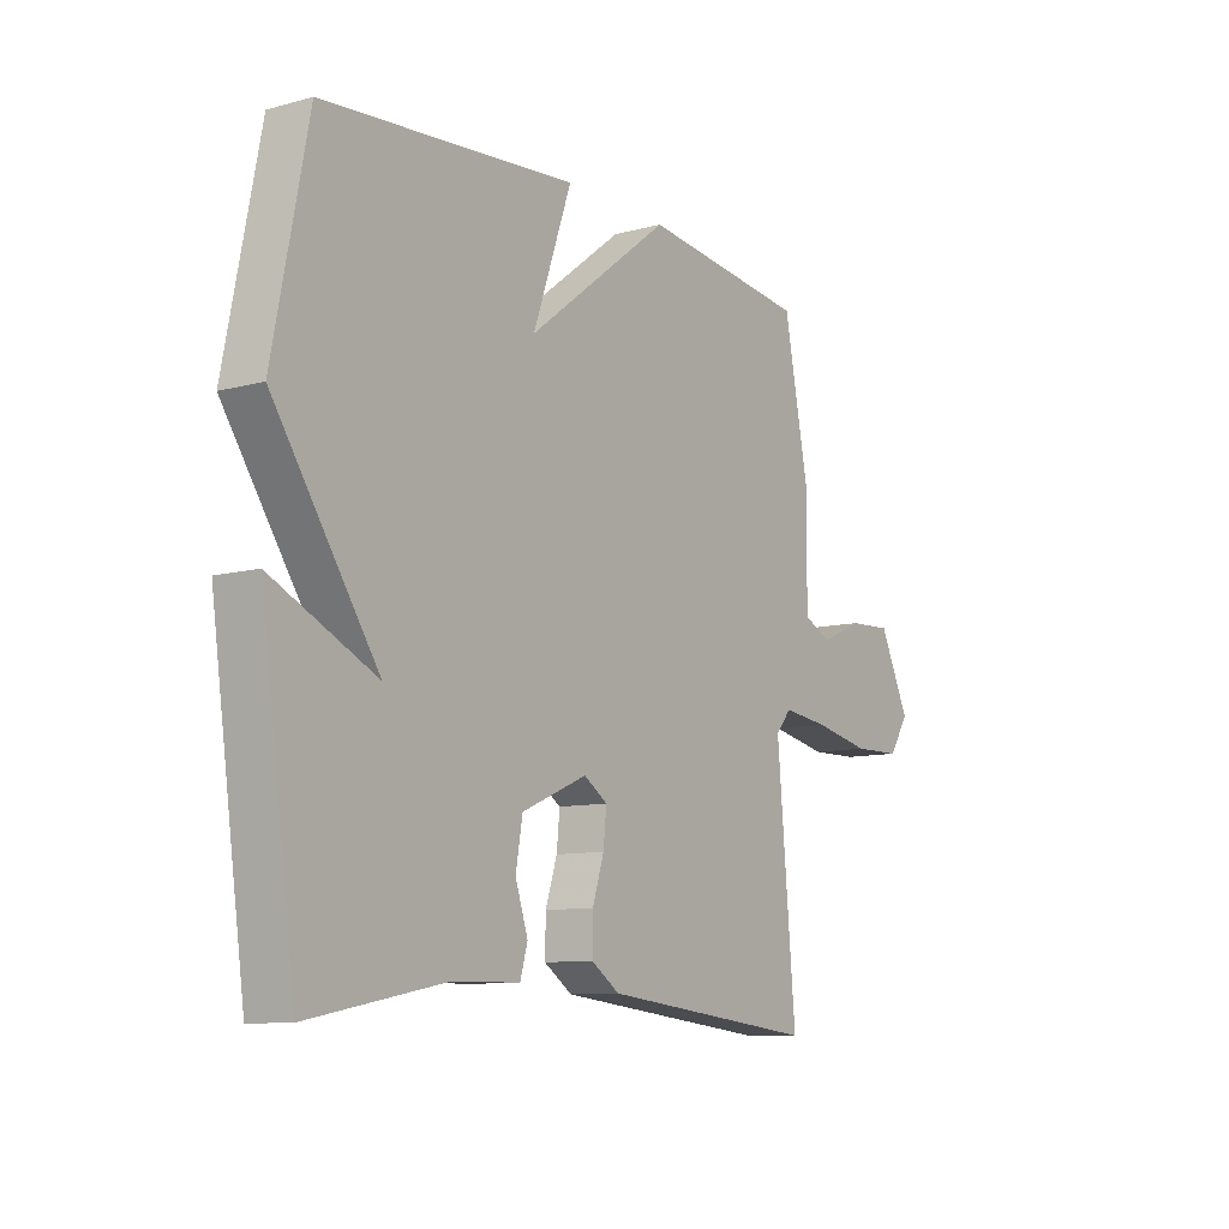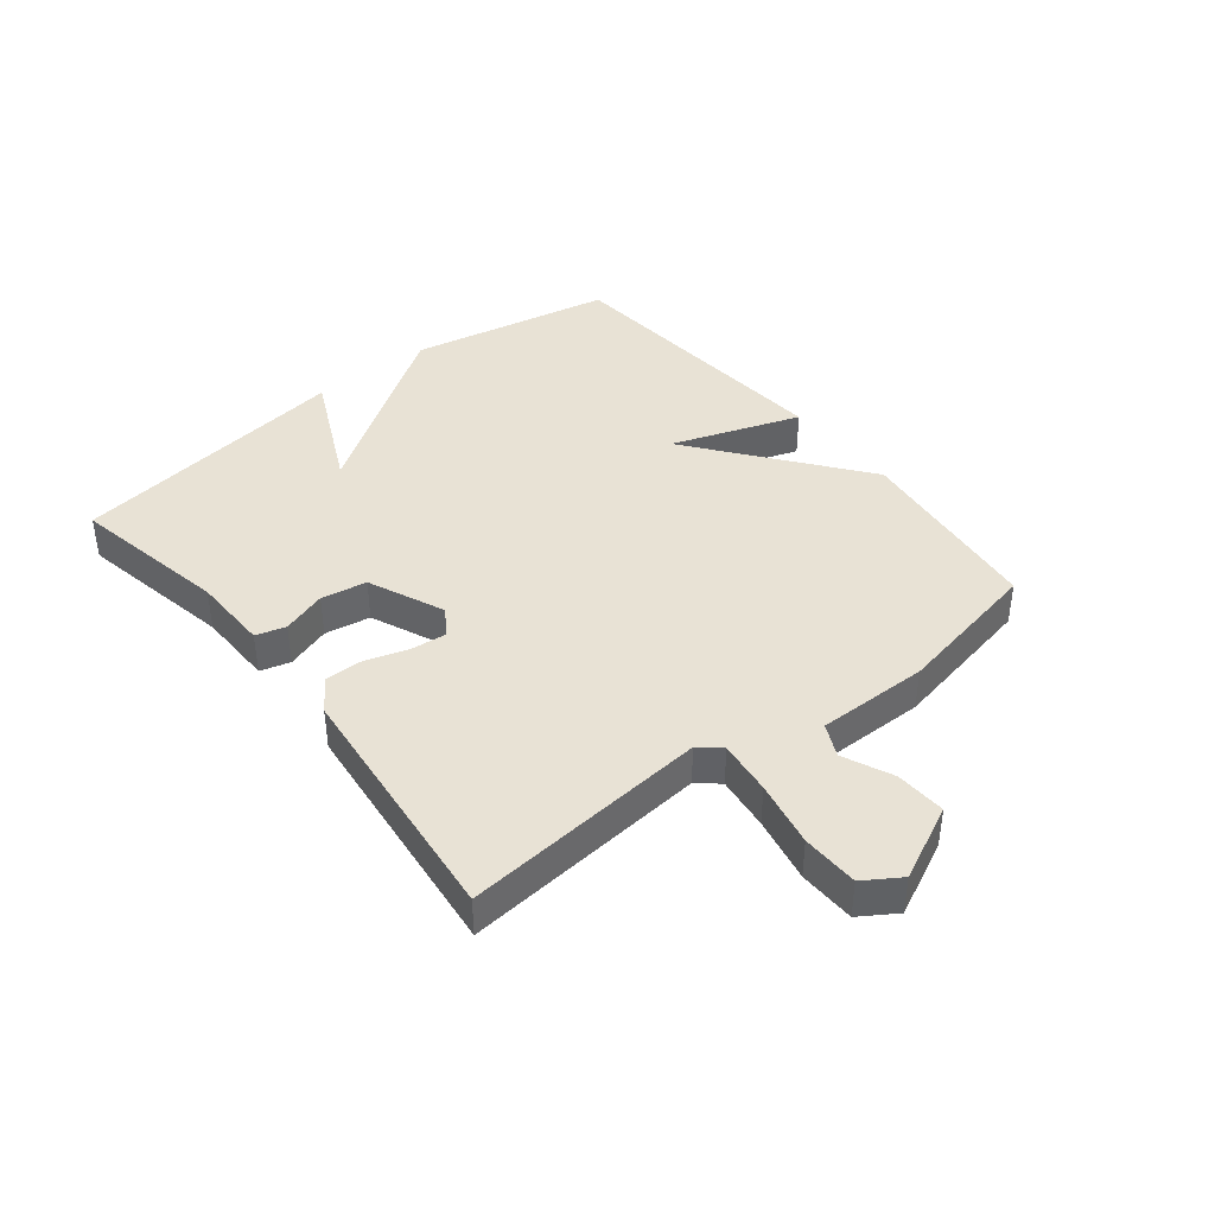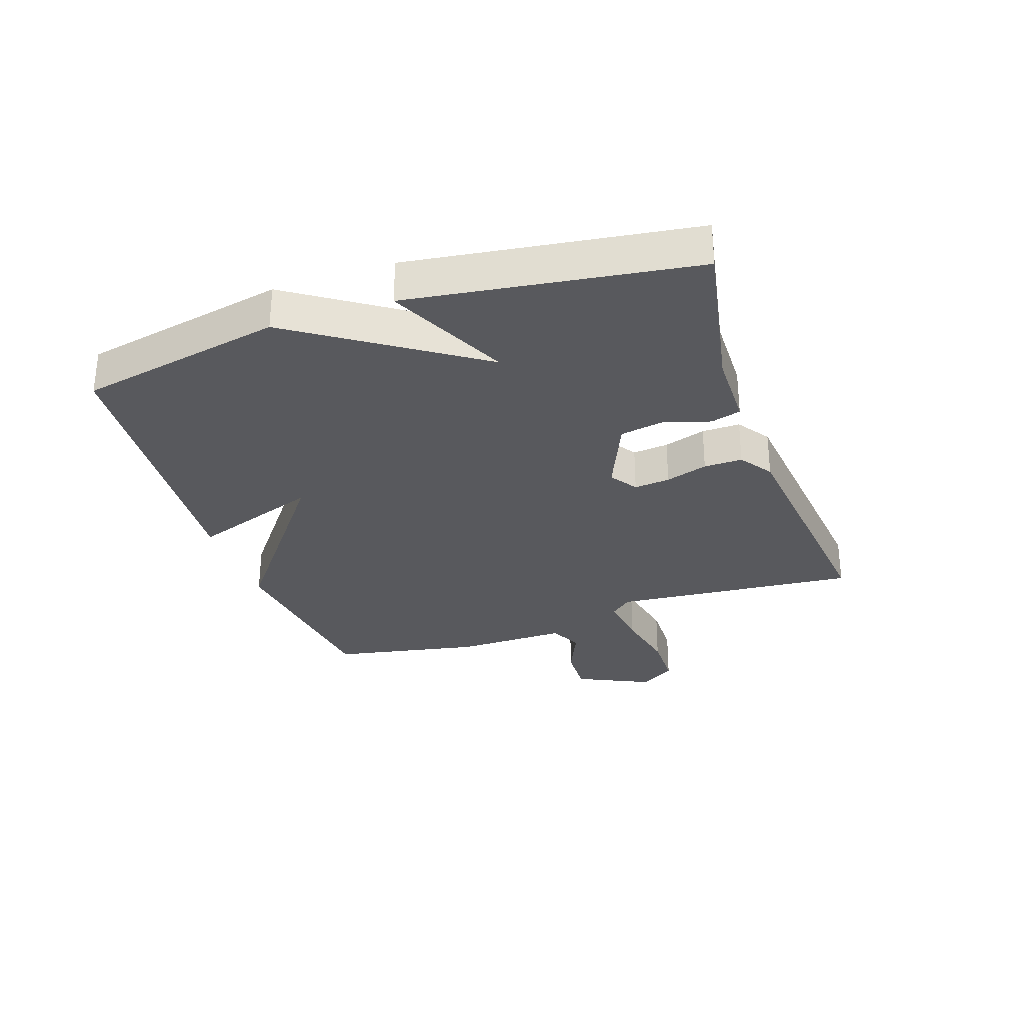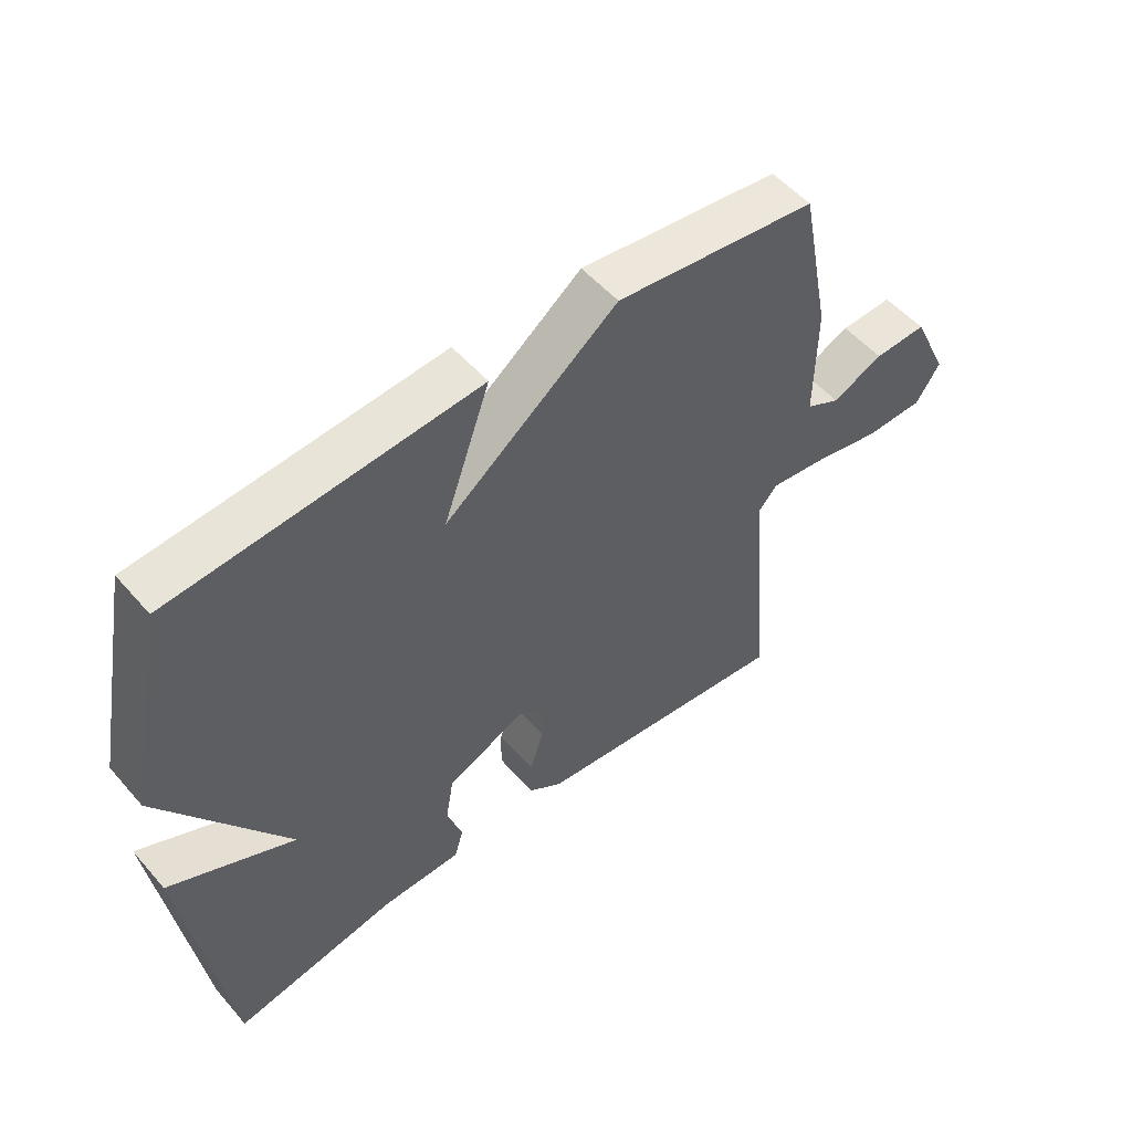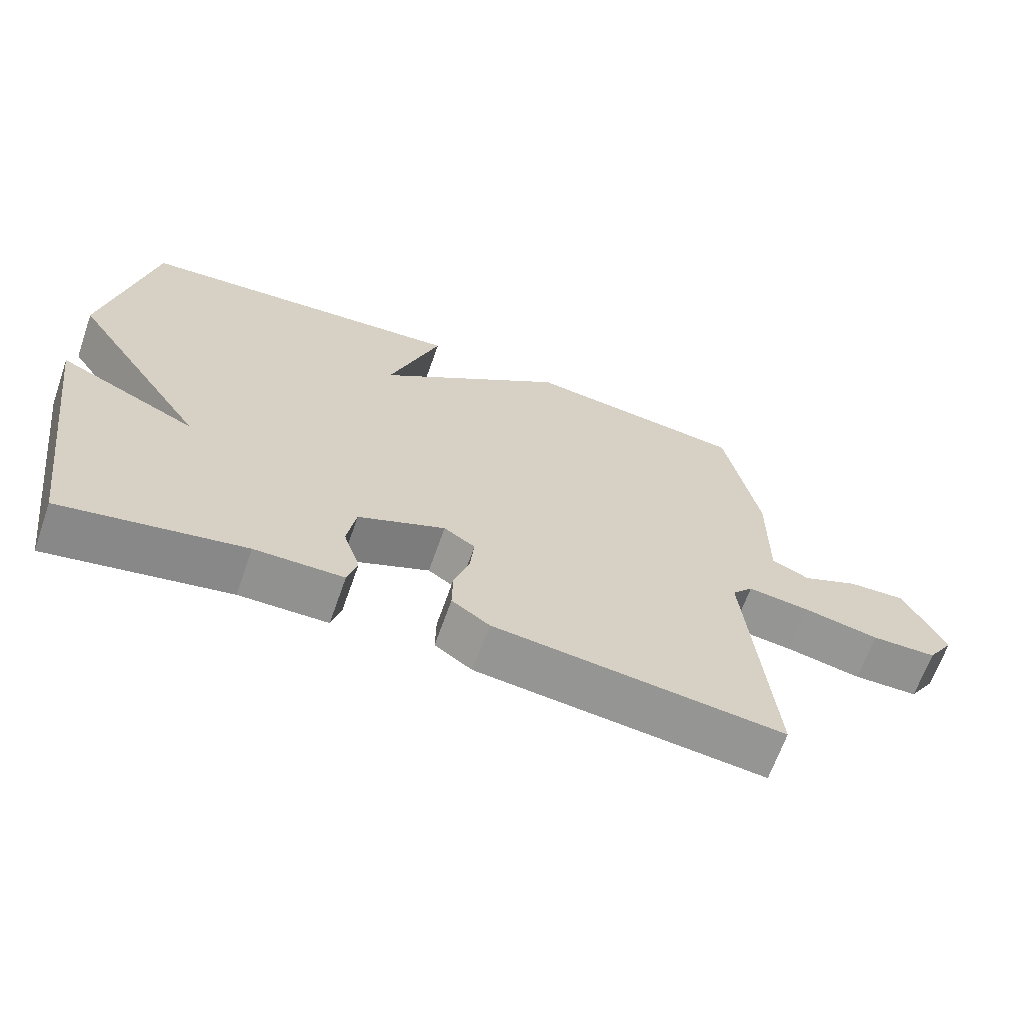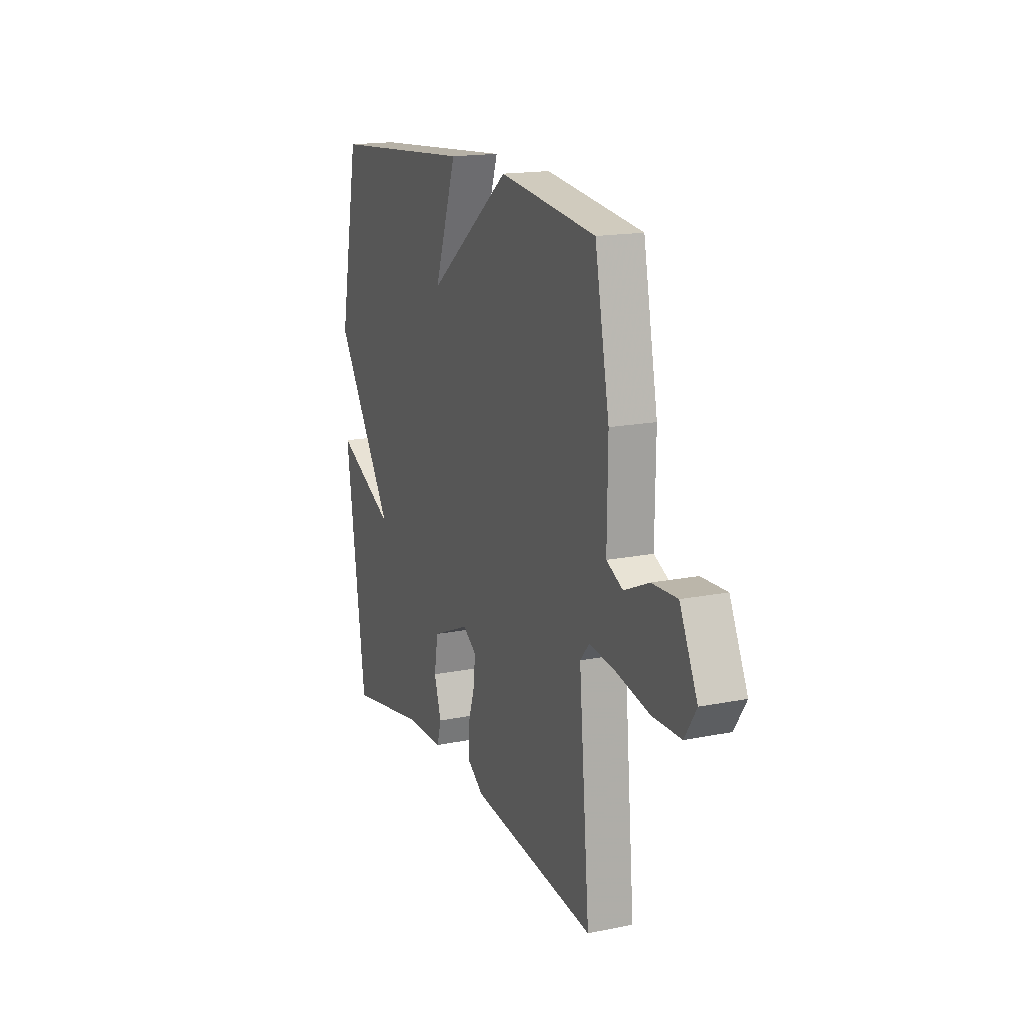
<metadata>
{"format":"obj","ext":"obj","renderer":"f3d","projection":"perspective","resolution":1024,"background":"white","views":[{"elev":-9.9,"azim":124.7,"up":"+Z"},{"elev":40.7,"azim":-128.6,"up":"+Y"},{"elev":-30.2,"azim":108.9,"up":"+Y"},{"elev":53.0,"azim":140.2,"up":"+Z"},{"elev":-66.2,"azim":160.6,"up":"+Z"},{"elev":16.7,"azim":-112.2,"up":"+Z"}]}
</metadata>
<code>
v -0.5 0.07 -0.5
v -0.464 0.07 -0.098
v -0.494 0.07 -0.063
v -0.583 0.07 -0.074
v -0.691 0.07 -0.096
v -0.784 0.07 -0.094
v -0.822 0.07 -0.035
v -0.764 0.07 0.087
v -0.681 0.07 0.083
v -0.6 0.07 0.047
v -0.546 0.07 0.073
v -0.548 0.07 0.256
v -0.5 0.07 0.5
v -0.181 0.07 0.539
v 0.093 0.07 0.328
v 0.019 0.07 0.539
v 0.5 0.07 0.5
v 0.566 0.07 0.165
v 0.368 0.07 -0.129
v 0.566 0.07 -0.035
v 0.5 0.07 -0.5
v 0.24 0.07 -0.45
v 0.113 0.07 -0.448
v 0.099 0.07 -0.399
v 0.123 0.07 -0.326
v 0.11 0.07 -0.251
v -0.015 0.07 -0.197
v -0.06 0.07 -0.227
v -0.054 0.07 -0.286
v -0.032 0.07 -0.355
v -0.031 0.07 -0.418
v -0.085 0.07 -0.455
v -0.5 0 -0.5
v -0.464 0 -0.098
v -0.494 0 -0.063
v -0.583 0 -0.074
v -0.691 0 -0.096
v -0.784 0 -0.094
v -0.822 0 -0.035
v -0.764 0 0.087
v -0.681 0 0.083
v -0.6 0 0.047
v -0.546 0 0.073
v -0.548 0 0.256
v -0.5 0 0.5
v -0.181 0 0.539
v 0.093 0 0.328
v 0.019 0 0.539
v 0.5 0 0.5
v 0.566 0 0.165
v 0.368 0 -0.129
v 0.566 0 -0.035
v 0.5 0 -0.5
v 0.24 0 -0.45
v 0.113 0 -0.448
v 0.099 0 -0.399
v 0.123 0 -0.326
v 0.11 0 -0.251
v -0.015 0 -0.197
v -0.06 0 -0.227
v -0.054 0 -0.286
v -0.032 0 -0.355
v -0.031 0 -0.418
v -0.085 0 -0.455
f 32 1 2
f 31 32 2
f 30 31 2
f 29 30 2
f 28 29 2 3
f 27 28 3
f 22 23 24 25
f 21 22 25
f 20 21 25
f 19 20 25
f 19 25 26
f 17 18 19
f 16 17 19
f 15 16 19
f 19 26 27
f 15 19 27
f 14 15 27
f 13 14 27
f 12 13 27
f 11 12 27
f 8 9 10
f 7 8 10
f 6 7 10
f 5 6 10
f 4 5 10
f 3 4 10 11
f 3 11 27
f 34 33 64
f 34 64 63
f 34 63 62
f 34 62 61
f 35 34 61 60
f 35 60 59
f 57 56 55 54
f 57 54 53
f 57 53 52
f 57 52 51
f 58 57 51
f 51 50 49
f 51 49 48
f 51 48 47
f 59 58 51
f 59 51 47
f 59 47 46
f 59 46 45
f 59 45 44
f 59 44 43
f 42 41 40
f 42 40 39
f 42 39 38
f 42 38 37
f 42 37 36
f 43 42 36 35
f 59 43 35
f 1 33 34 2
f 2 34 35 3
f 3 35 36 4
f 4 36 37 5
f 5 37 38 6
f 6 38 39 7
f 7 39 40 8
f 8 40 41 9
f 9 41 42 10
f 10 42 43 11
f 11 43 44 12
f 12 44 45 13
f 13 45 46 14
f 14 46 47 15
f 15 47 48 16
f 16 48 49 17
f 17 49 50 18
f 18 50 51 19
f 19 51 52 20
f 20 52 53 21
f 21 53 54 22
f 22 54 55 23
f 23 55 56 24
f 24 56 57 25
f 25 57 58 26
f 26 58 59 27
f 27 59 60 28
f 28 60 61 29
f 29 61 62 30
f 30 62 63 31
f 31 63 64 32
f 32 64 33 1

</code>
